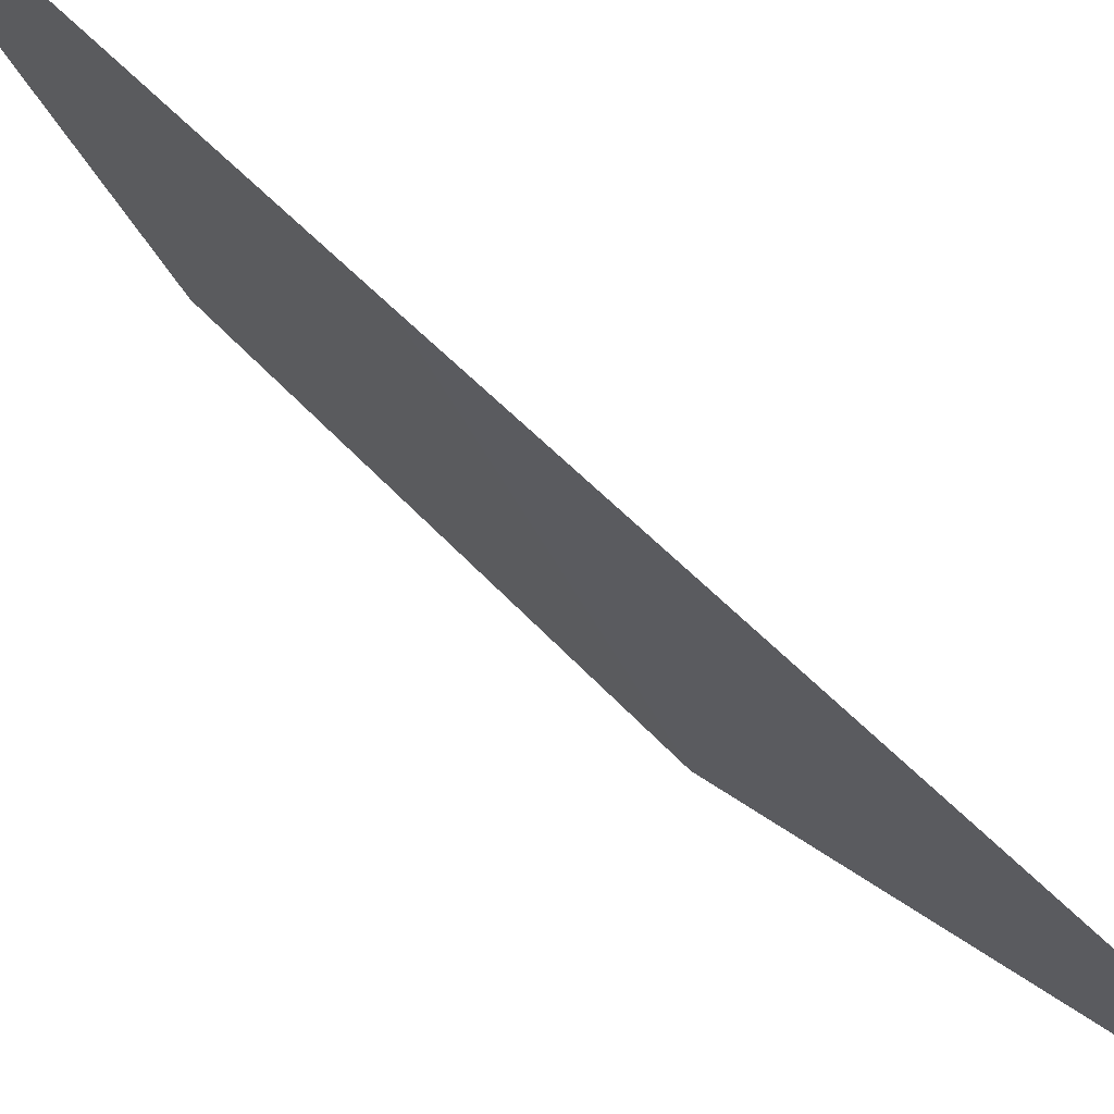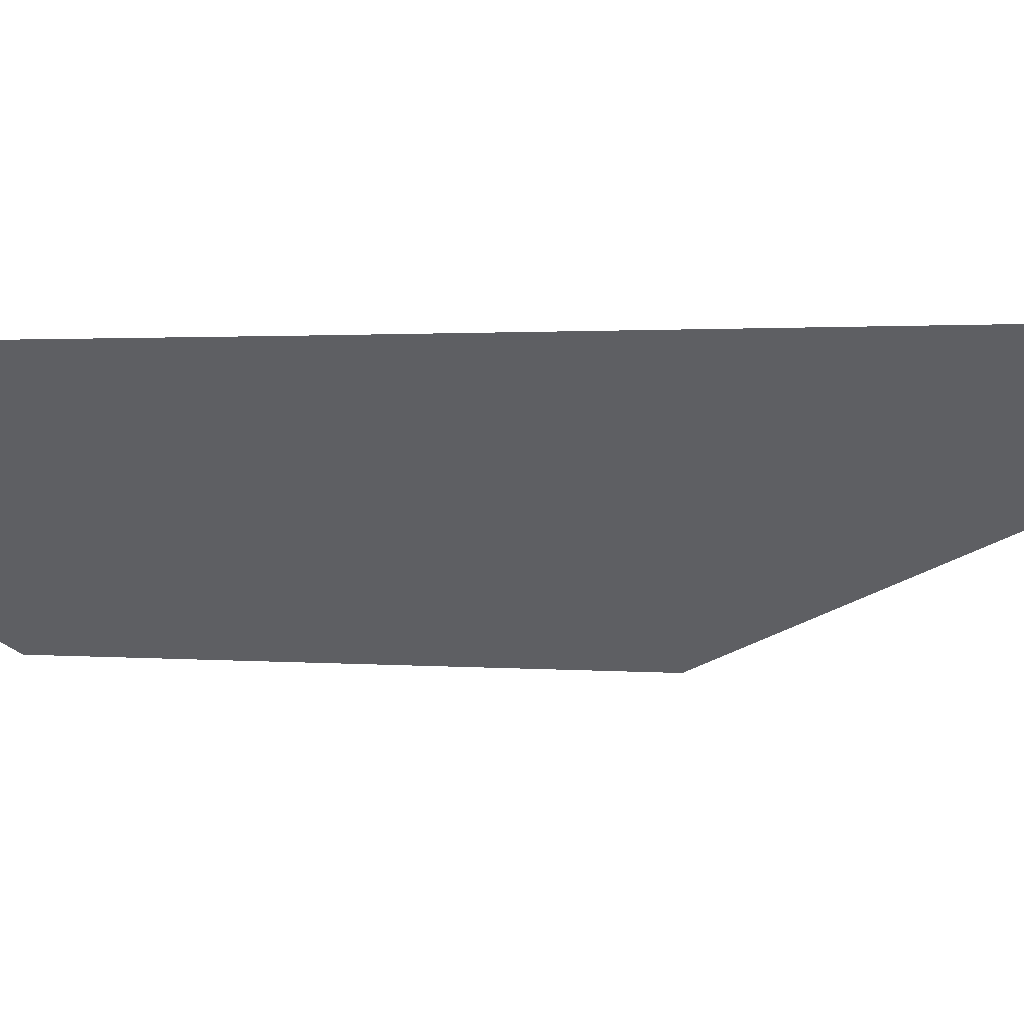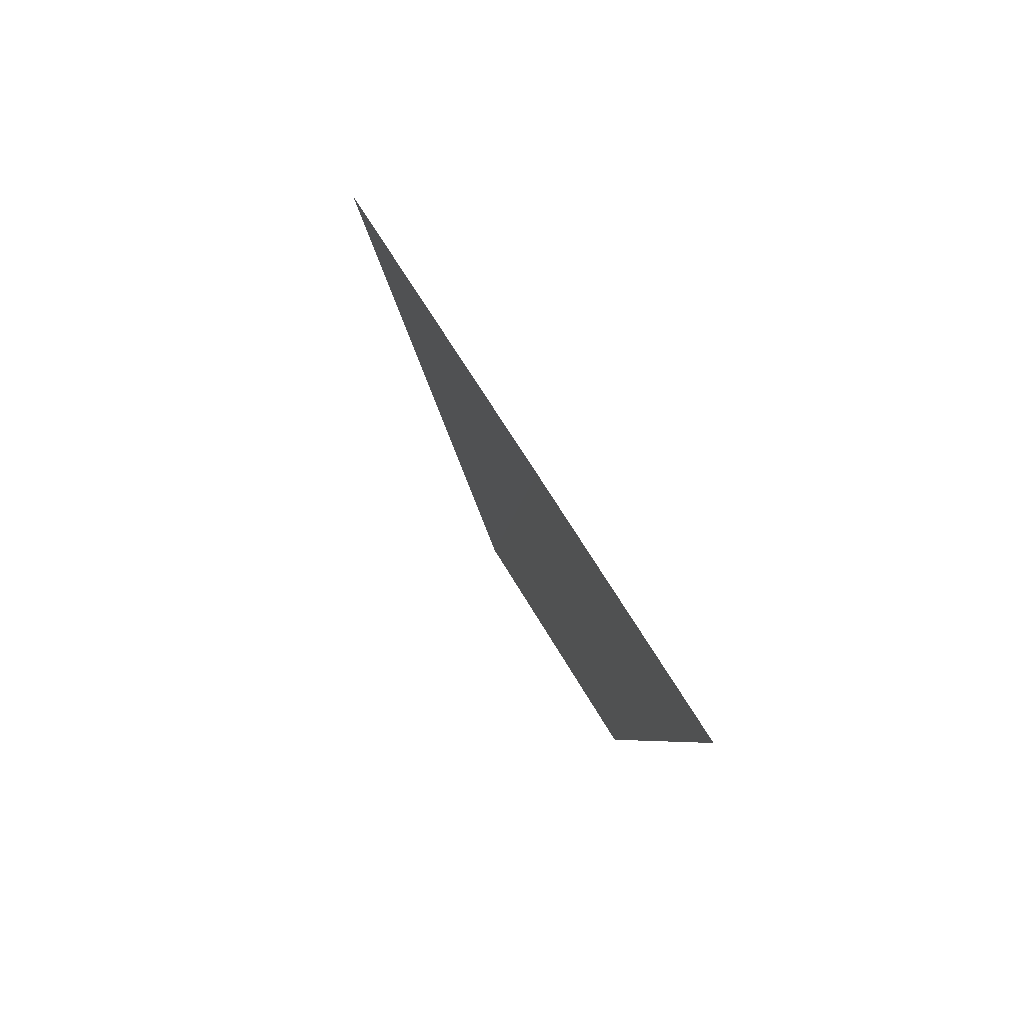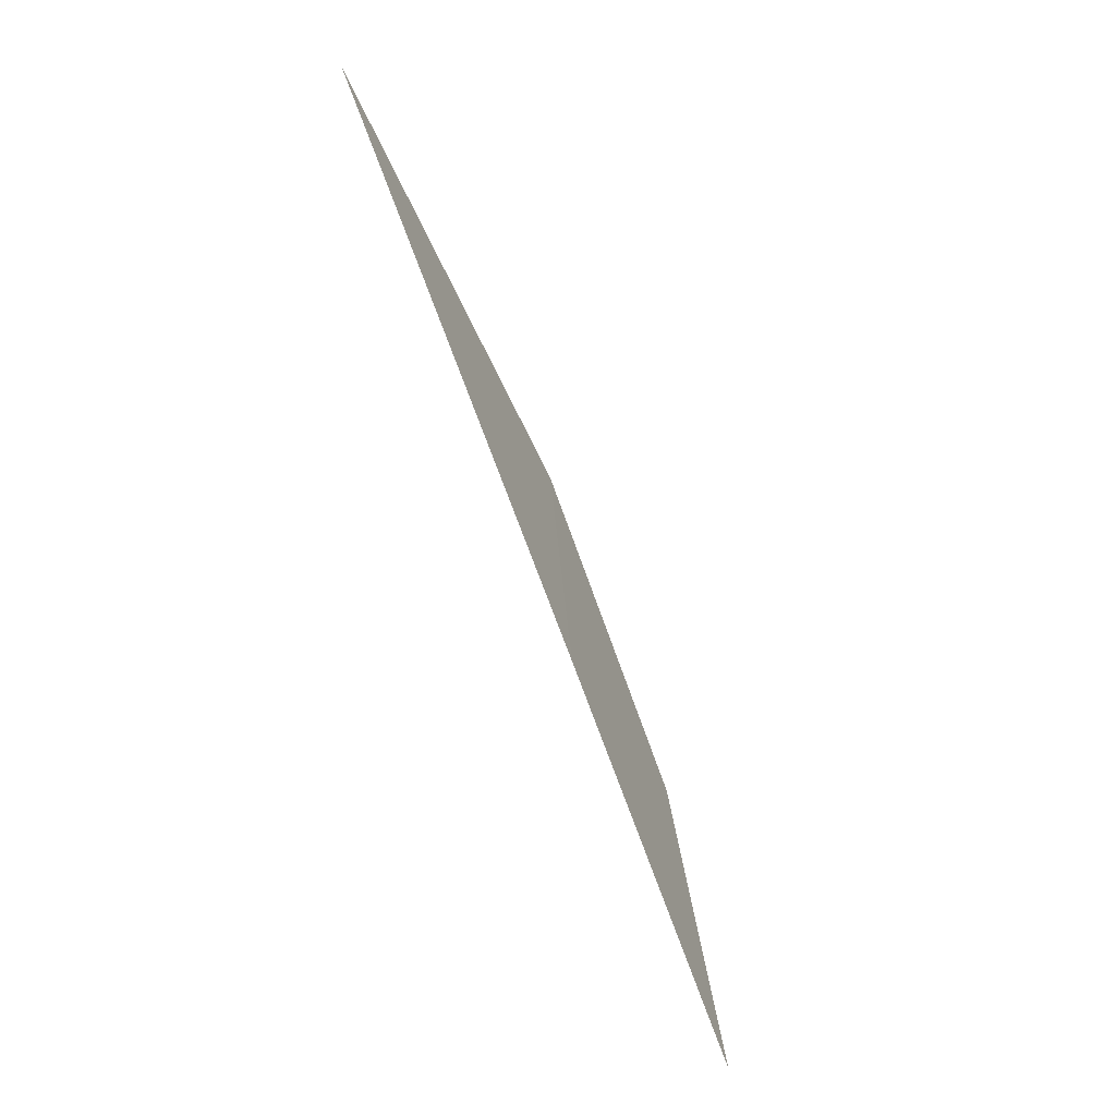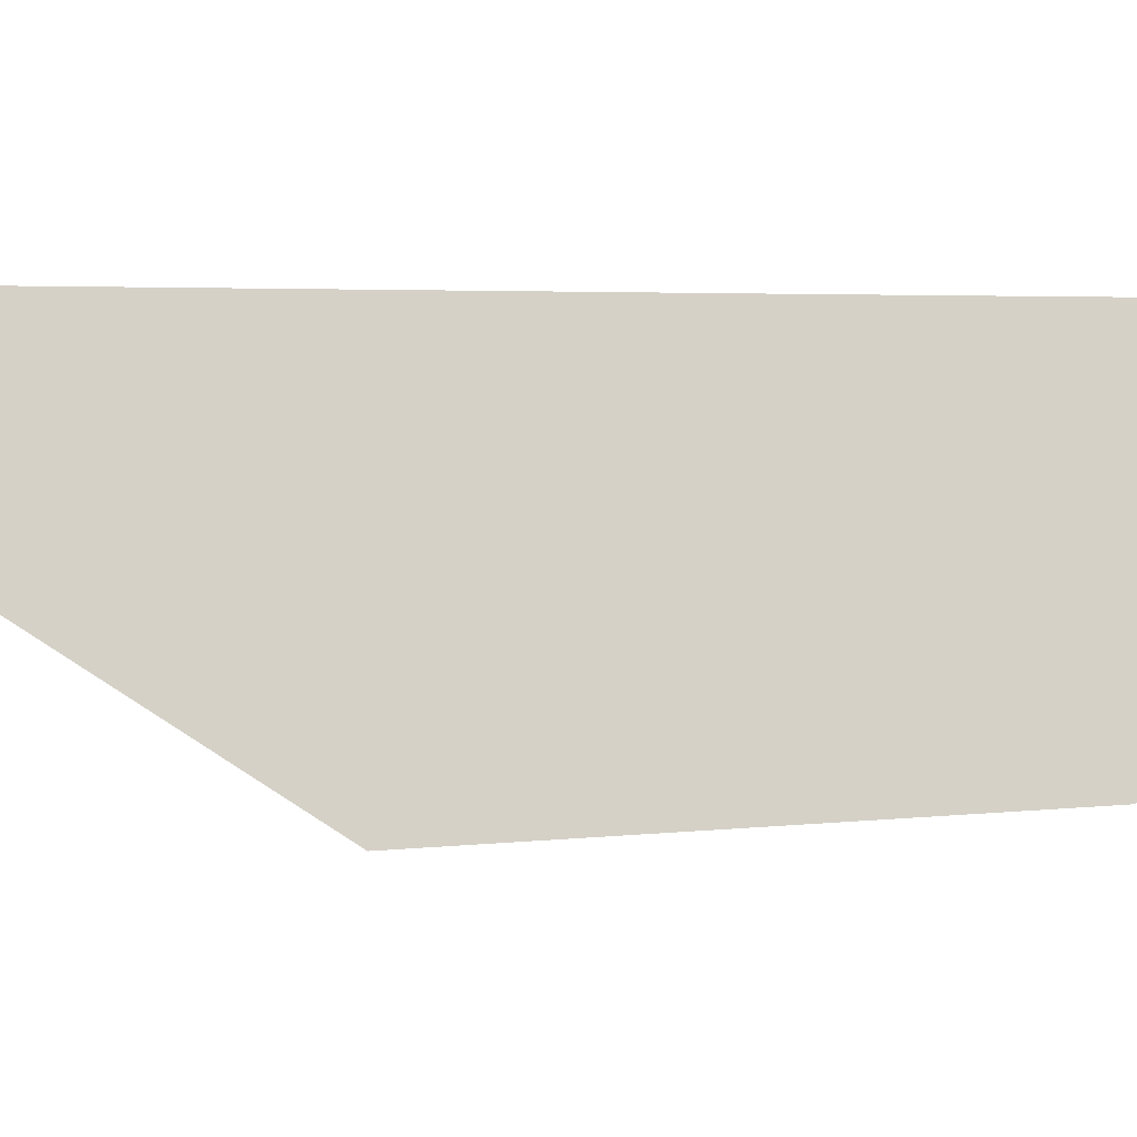
<metadata>
{"format":"obj","ext":"obj","renderer":"f3d","projection":"perspective","resolution":1024,"background":"white","views":[{"elev":69.3,"azim":155.4,"up":"+Z"},{"elev":47.9,"azim":110.3,"up":"+Z"},{"elev":-48.9,"azim":5.9,"up":"+Y"},{"elev":0.1,"azim":10.9,"up":"+Y"},{"elev":-10.1,"azim":-70.9,"up":"+Z"}]}
</metadata>
<code>
v 106.4 90.85 -50
v 106.6 90.27 -50.95
v 107 89.38 -50
v 106.1 91.57 -51.04
v 105.5 93.09 -50
f 1 2 3
f 1 4 2
f 1 5 4

</code>
